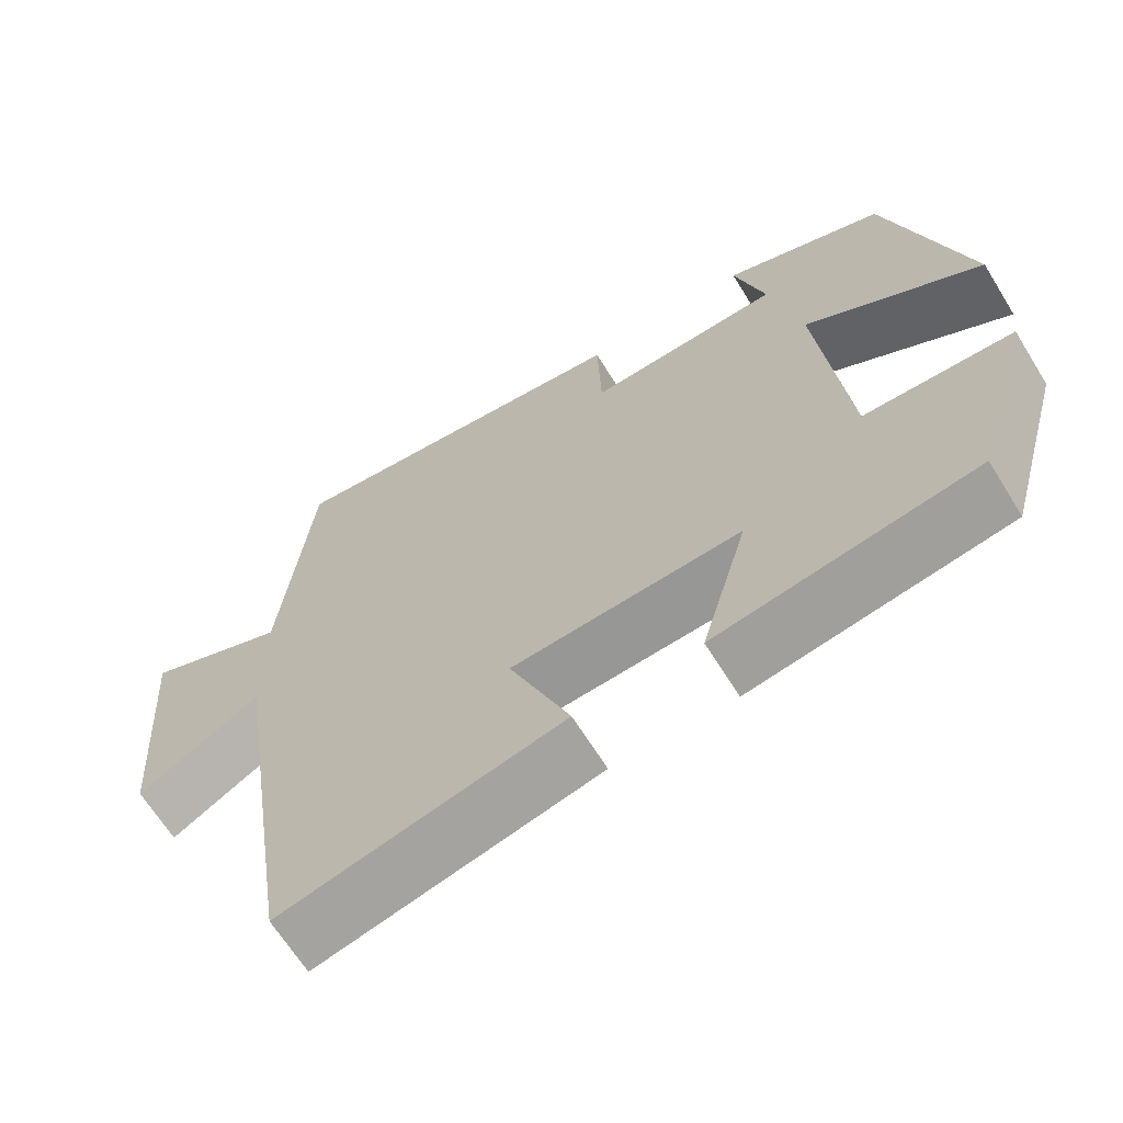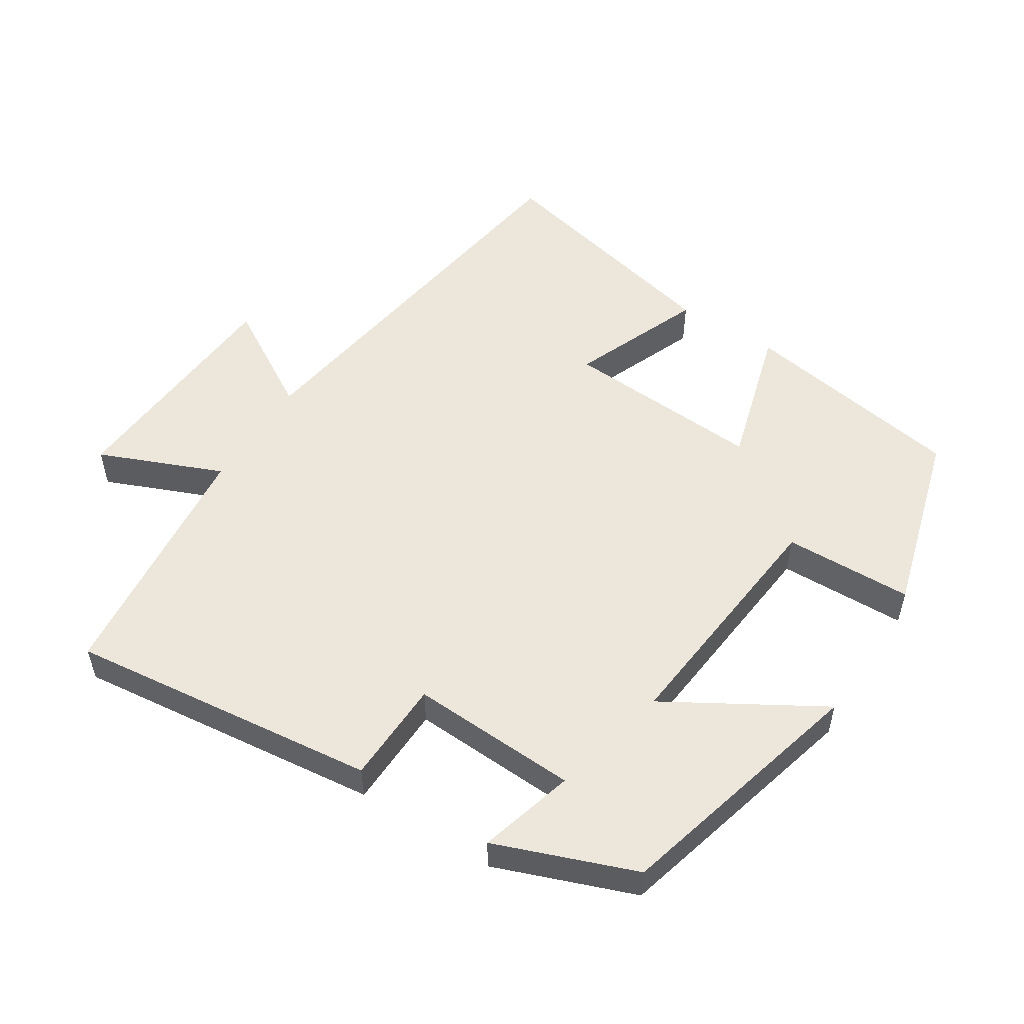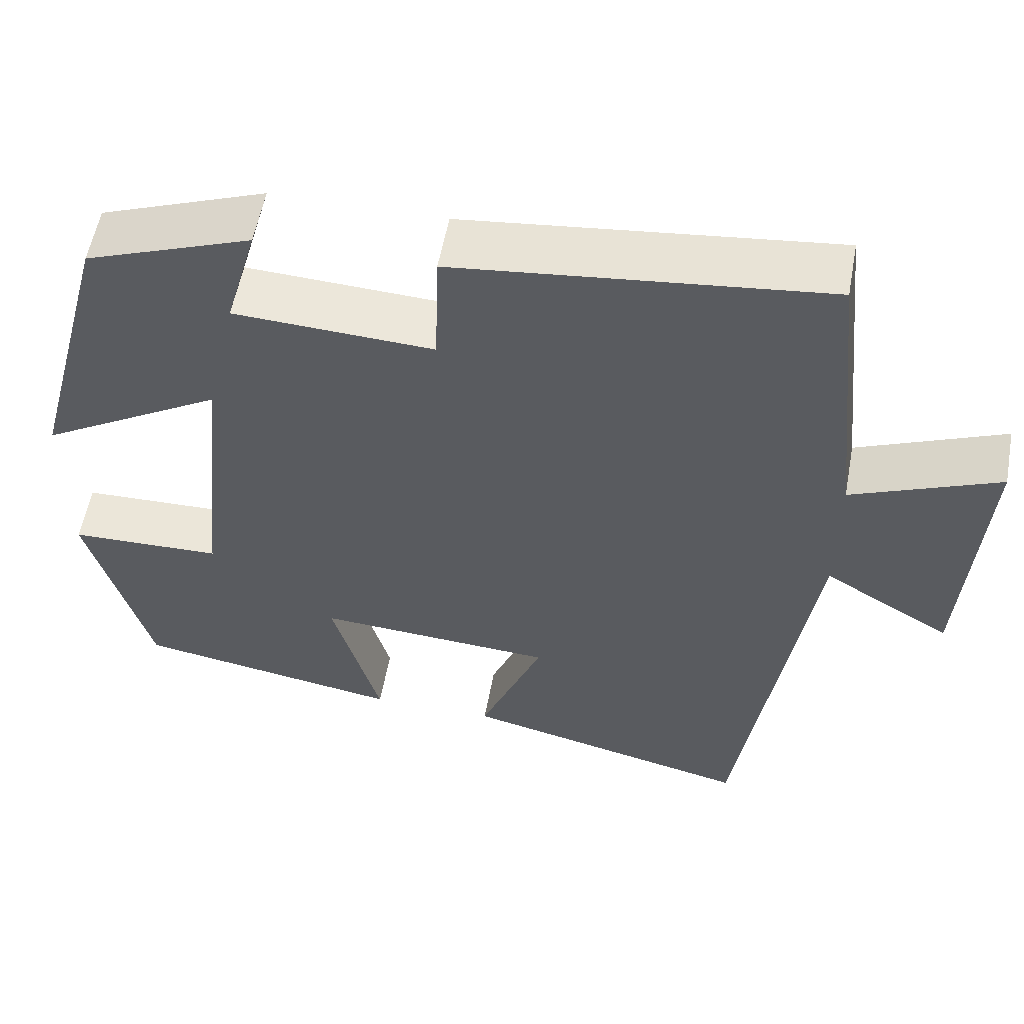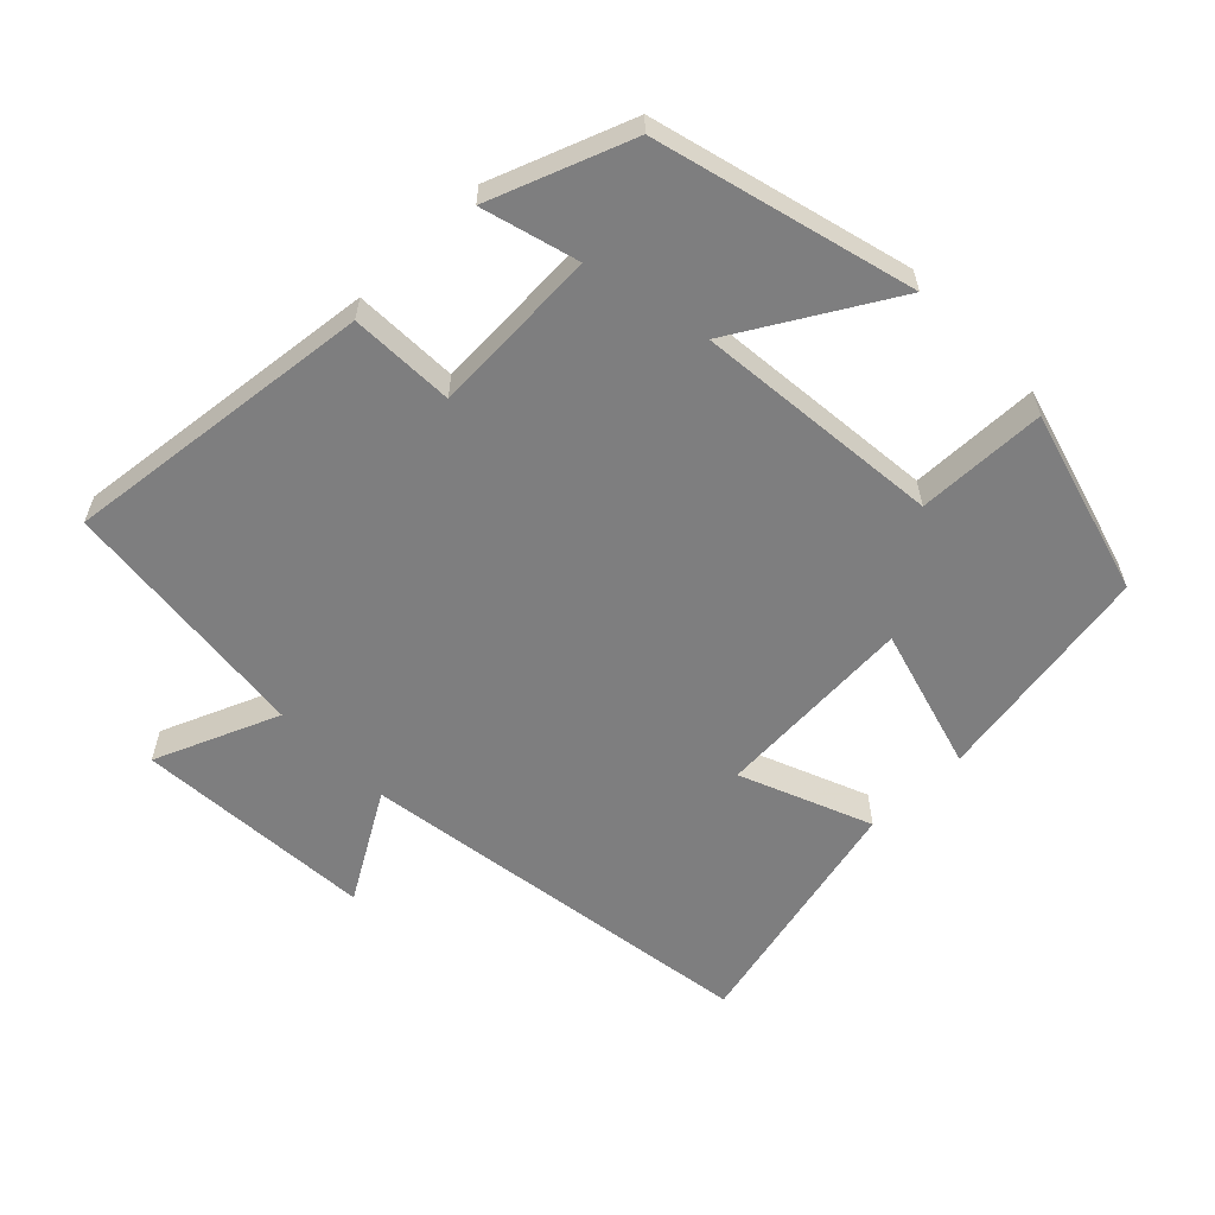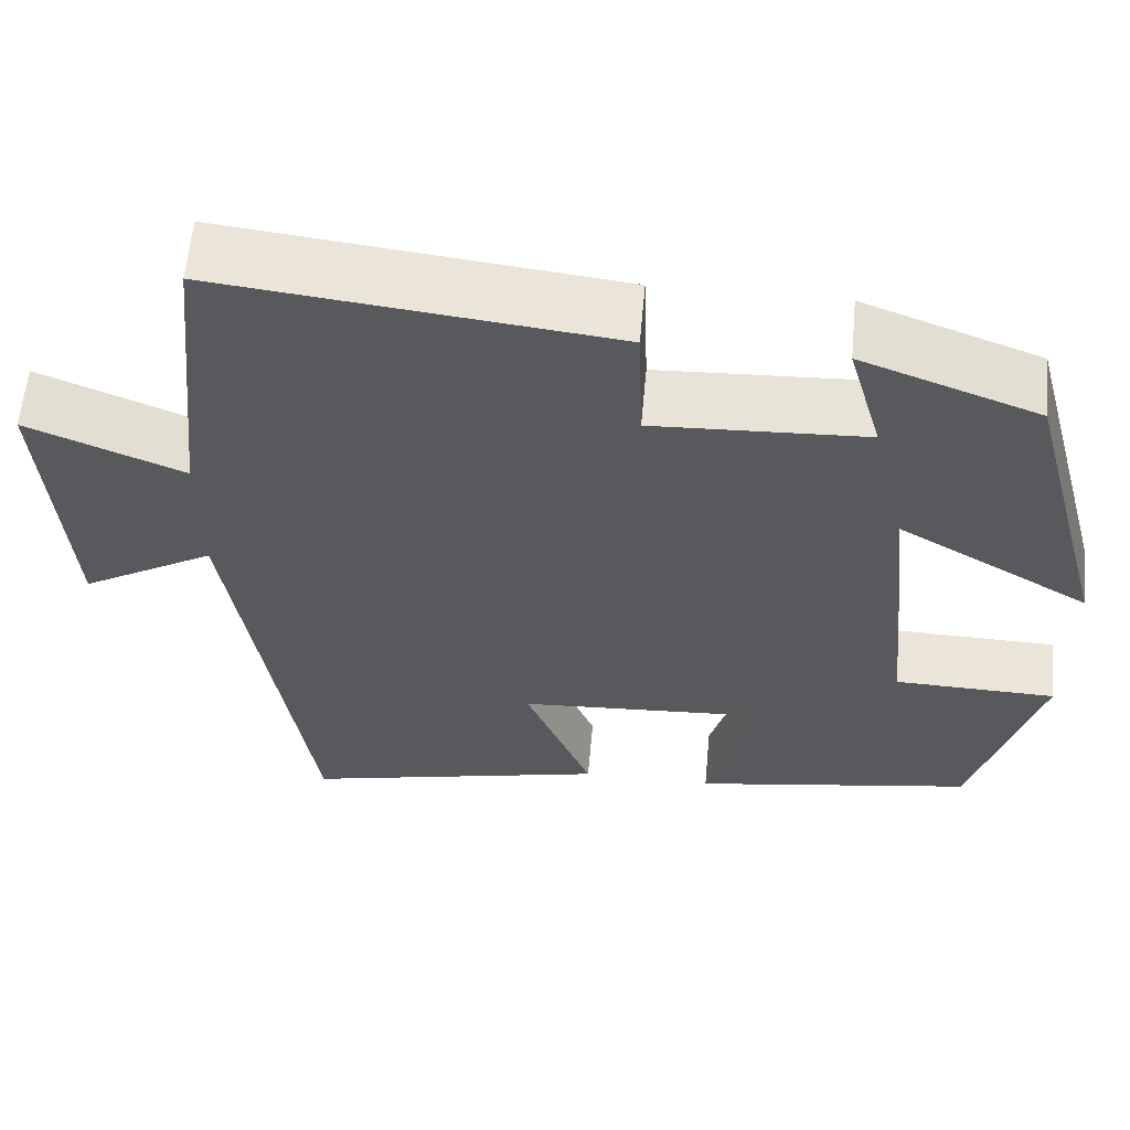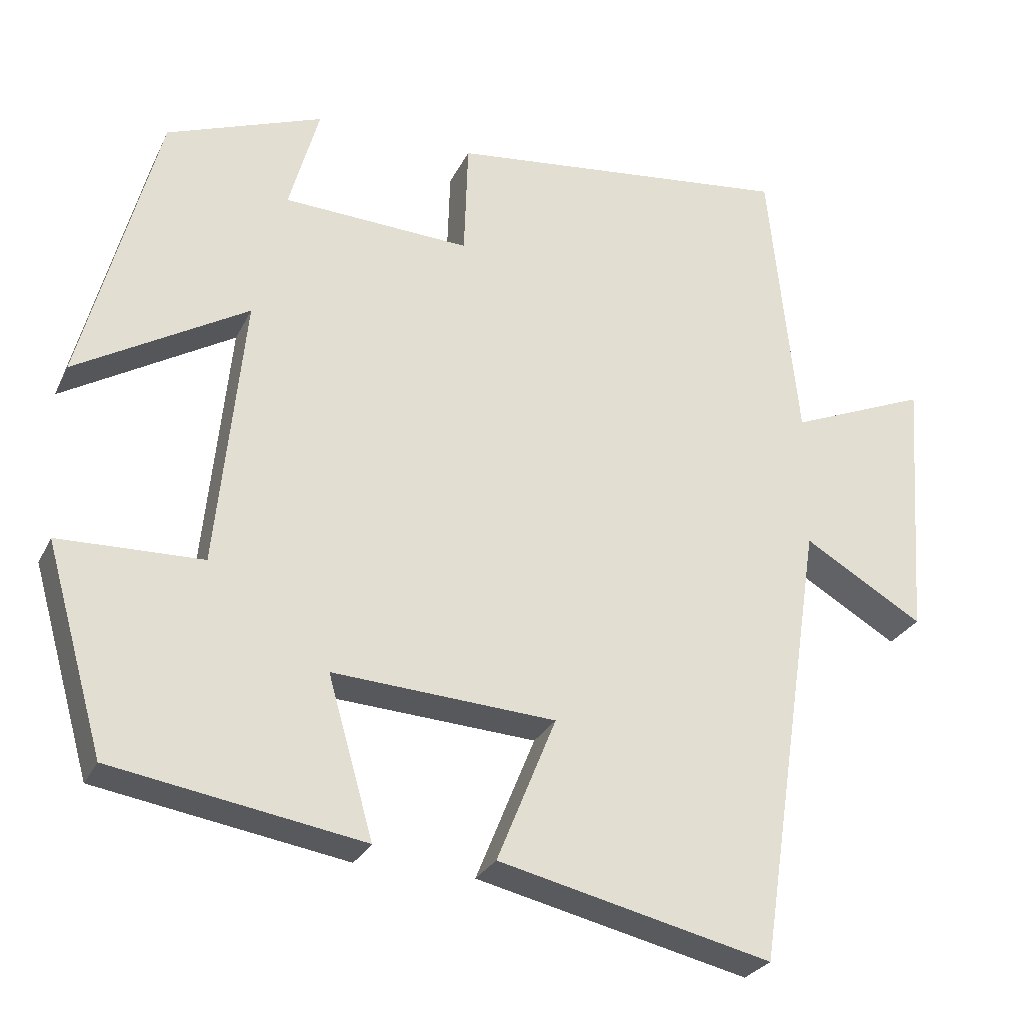
<metadata>
{"format":"obj","ext":"obj","renderer":"f3d","projection":"perspective","resolution":1024,"background":"white","views":[{"elev":-65.9,"azim":31.8,"up":"+Z"},{"elev":53.3,"azim":32.4,"up":"+Y"},{"elev":56.1,"azim":-169.6,"up":"+Z"},{"elev":-59.4,"azim":44.3,"up":"+Y"},{"elev":60.2,"azim":5.2,"up":"+Z"},{"elev":-27.3,"azim":158.5,"up":"+Z"}]}
</metadata>
<code>
v 0.401 0.07 0.424
v 0.5 0.07 0.052
v 0.277 0.07 0.183
v 0.313 0.07 -0.173
v 0.5 0.07 -0.178
v 0.424 0.07 -0.446
v 0.098 0.07 -0.5
v 0.157 0.07 -0.293
v -0.133 0.07 -0.311
v -0.056 0.07 -0.5
v -0.411 0.07 -0.583
v -0.5 0.07 0.002
v -0.655 0.07 -0.09
v -0.679 0.07 0.256
v -0.5 0.07 0.182
v -0.462 0.07 0.551
v -0.012 0.07 0.5
v -0.007 0.07 0.349
v 0.237 0.07 0.361
v 0.198 0.07 0.5
v 0.401 0 0.424
v 0.5 0 0.052
v 0.277 0 0.183
v 0.313 0 -0.173
v 0.5 0 -0.178
v 0.424 0 -0.446
v 0.098 0 -0.5
v 0.157 0 -0.293
v -0.133 0 -0.311
v -0.056 0 -0.5
v -0.411 0 -0.583
v -0.5 0 0.002
v -0.655 0 -0.09
v -0.679 0 0.256
v -0.5 0 0.182
v -0.462 0 0.551
v -0.012 0 0.5
v -0.007 0 0.349
v 0.237 0 0.361
v 0.198 0 0.5
f 19 20 1 2
f 15 16 17 18
f 15 18 19
f 12 13 14 15
f 9 10 11 12
f 8 9 12 15
f 5 6 7 8
f 4 5 8
f 3 4 8 15
f 19 2 3
f 3 15 19
f 22 21 40 39
f 38 37 36 35
f 39 38 35
f 35 34 33 32
f 32 31 30 29
f 35 32 29 28
f 28 27 26 25
f 28 25 24
f 35 28 24 23
f 23 22 39
f 39 35 23
f 1 21 22 2
f 2 22 23 3
f 3 23 24 4
f 4 24 25 5
f 5 25 26 6
f 6 26 27 7
f 7 27 28 8
f 8 28 29 9
f 9 29 30 10
f 10 30 31 11
f 11 31 32 12
f 12 32 33 13
f 13 33 34 14
f 14 34 35 15
f 15 35 36 16
f 16 36 37 17
f 17 37 38 18
f 18 38 39 19
f 19 39 40 20
f 20 40 21 1

</code>
